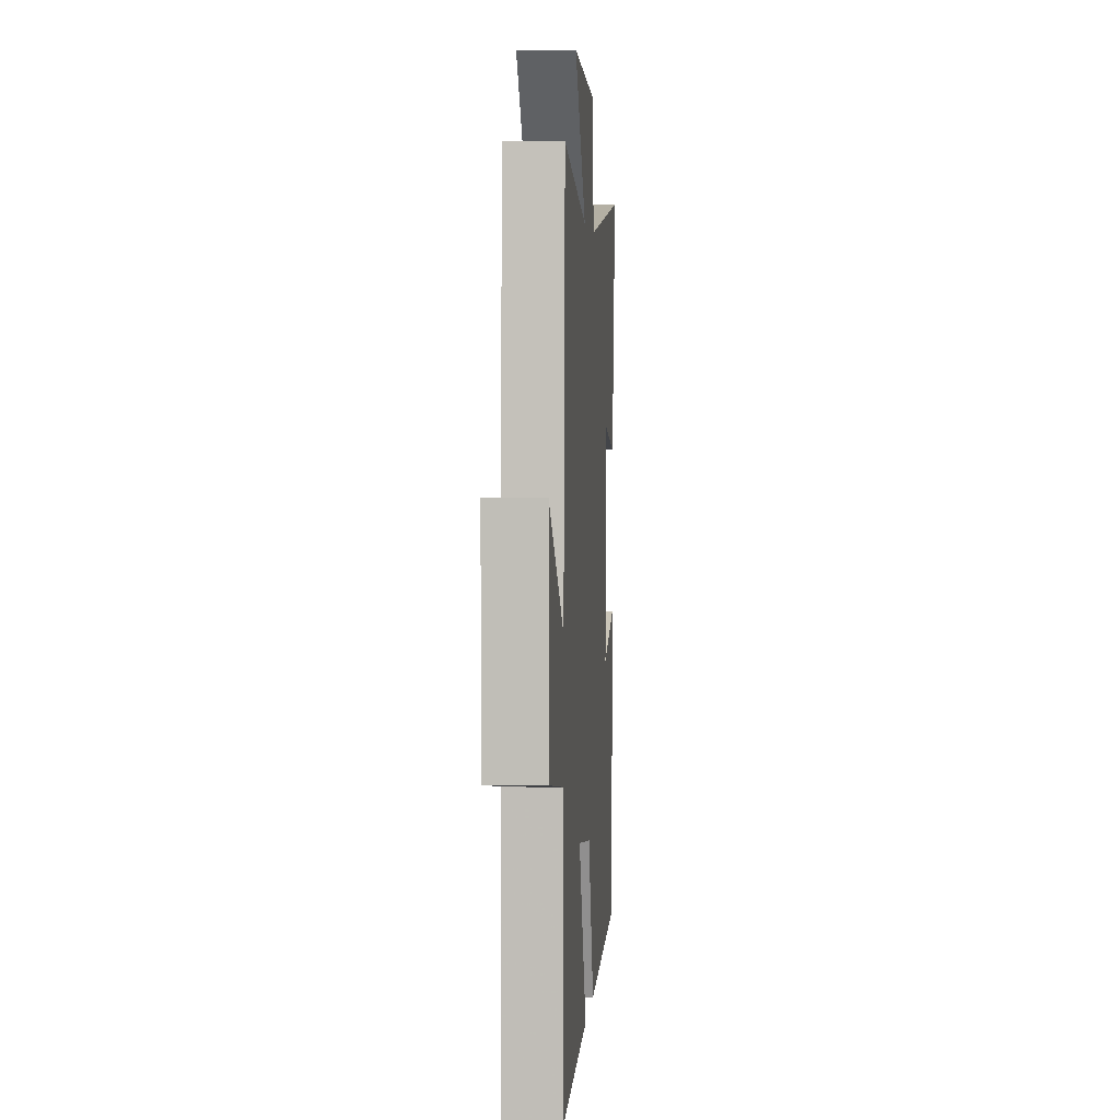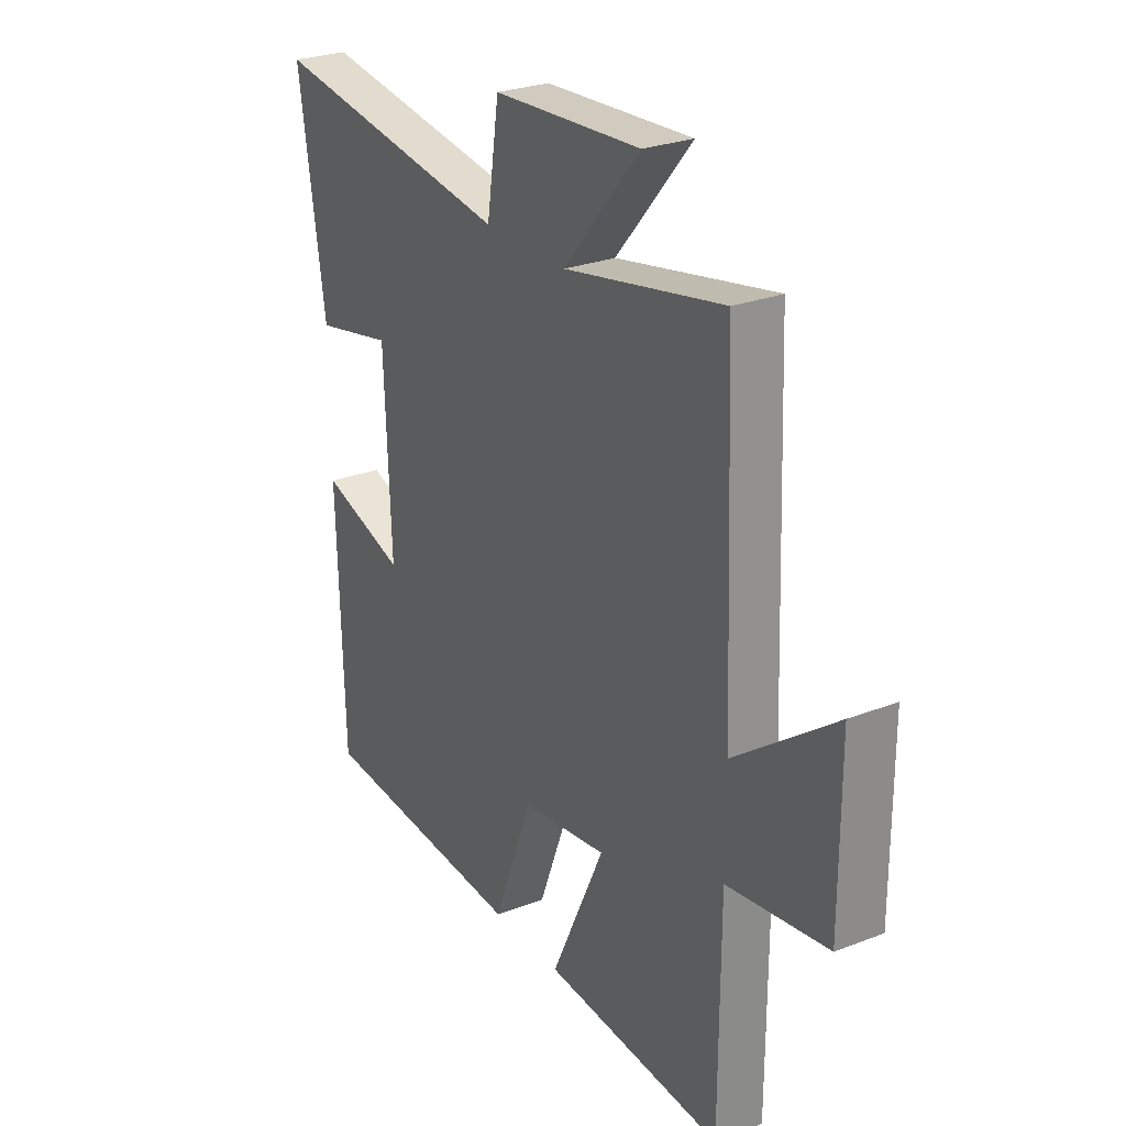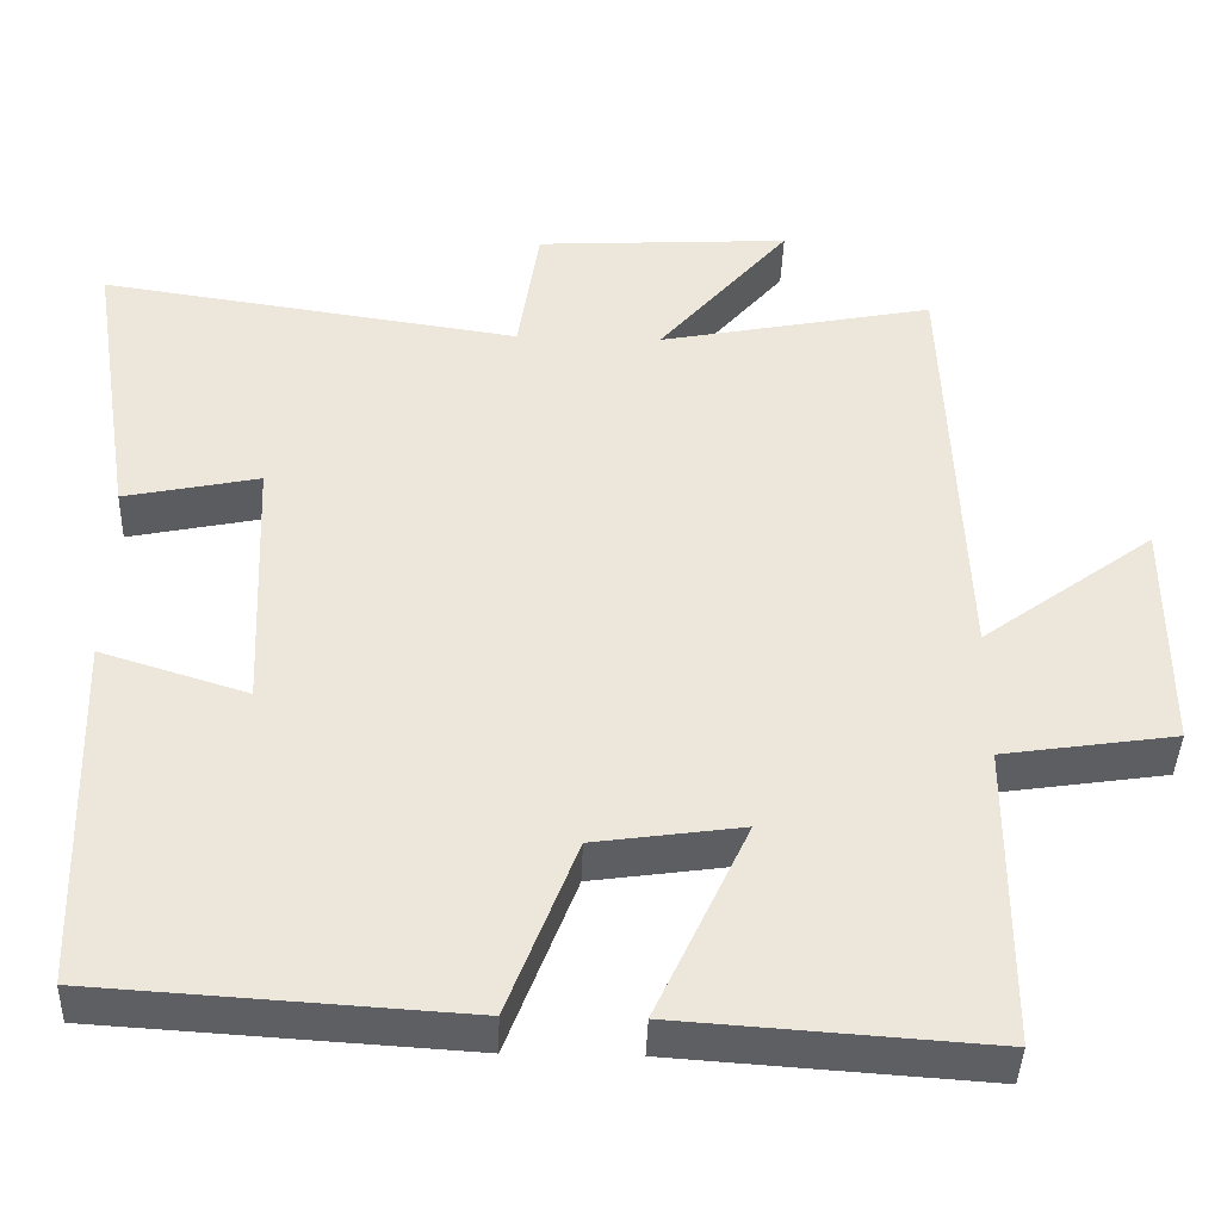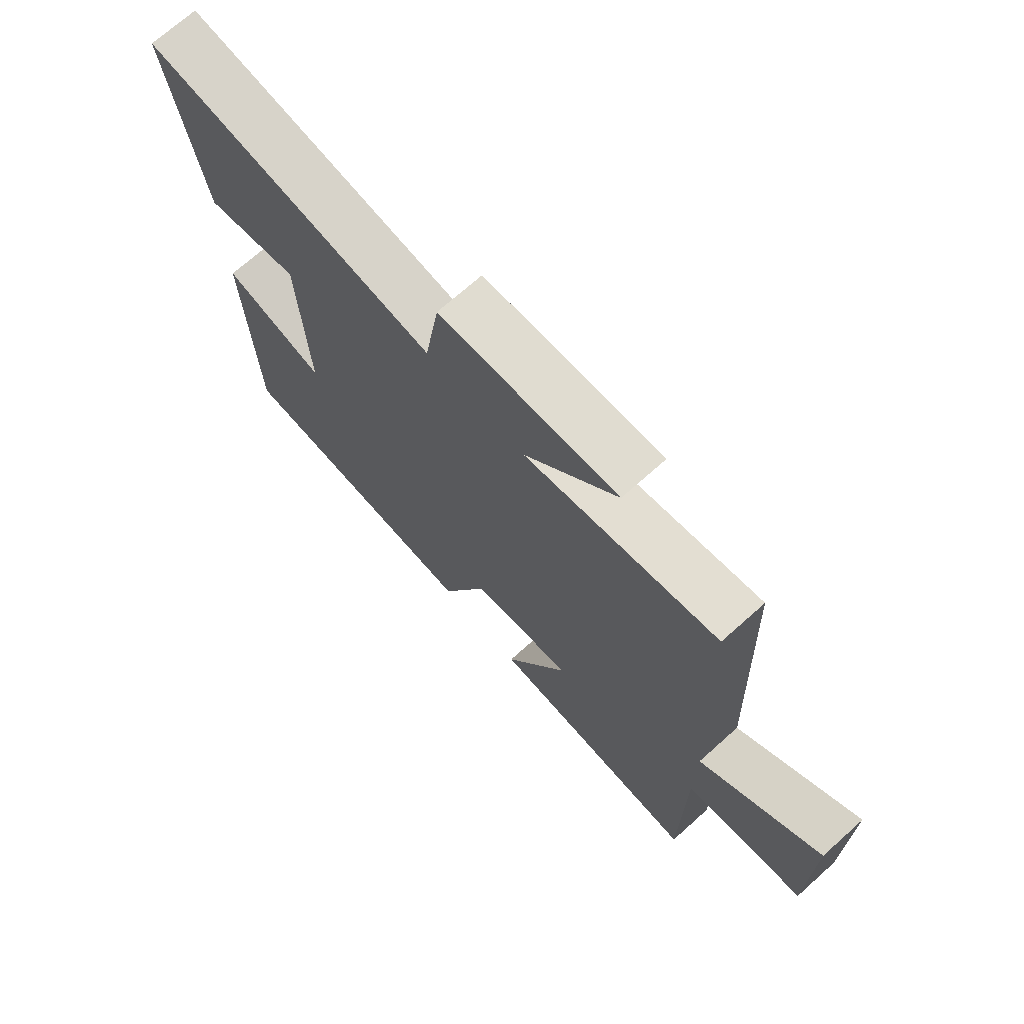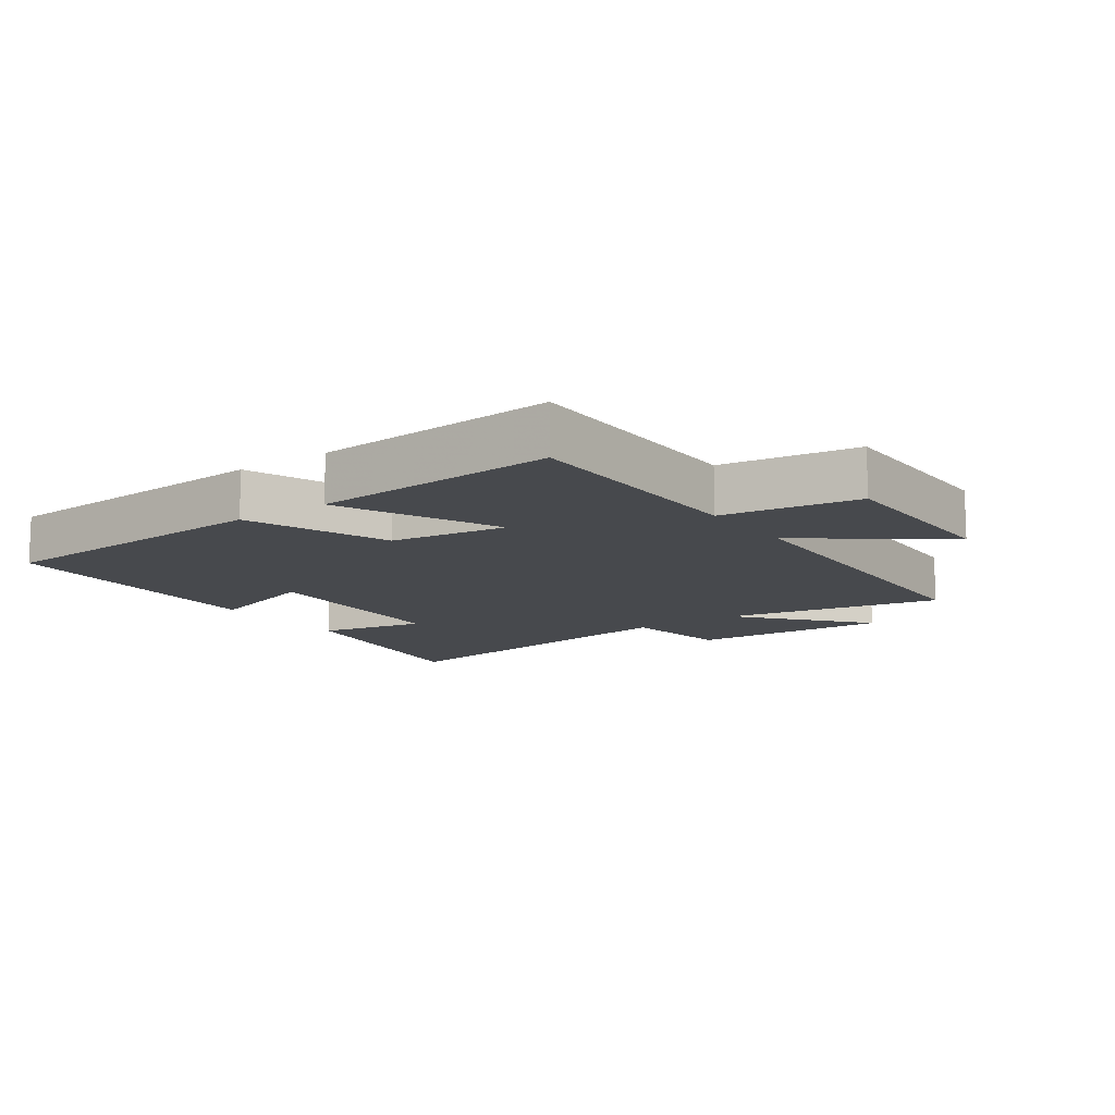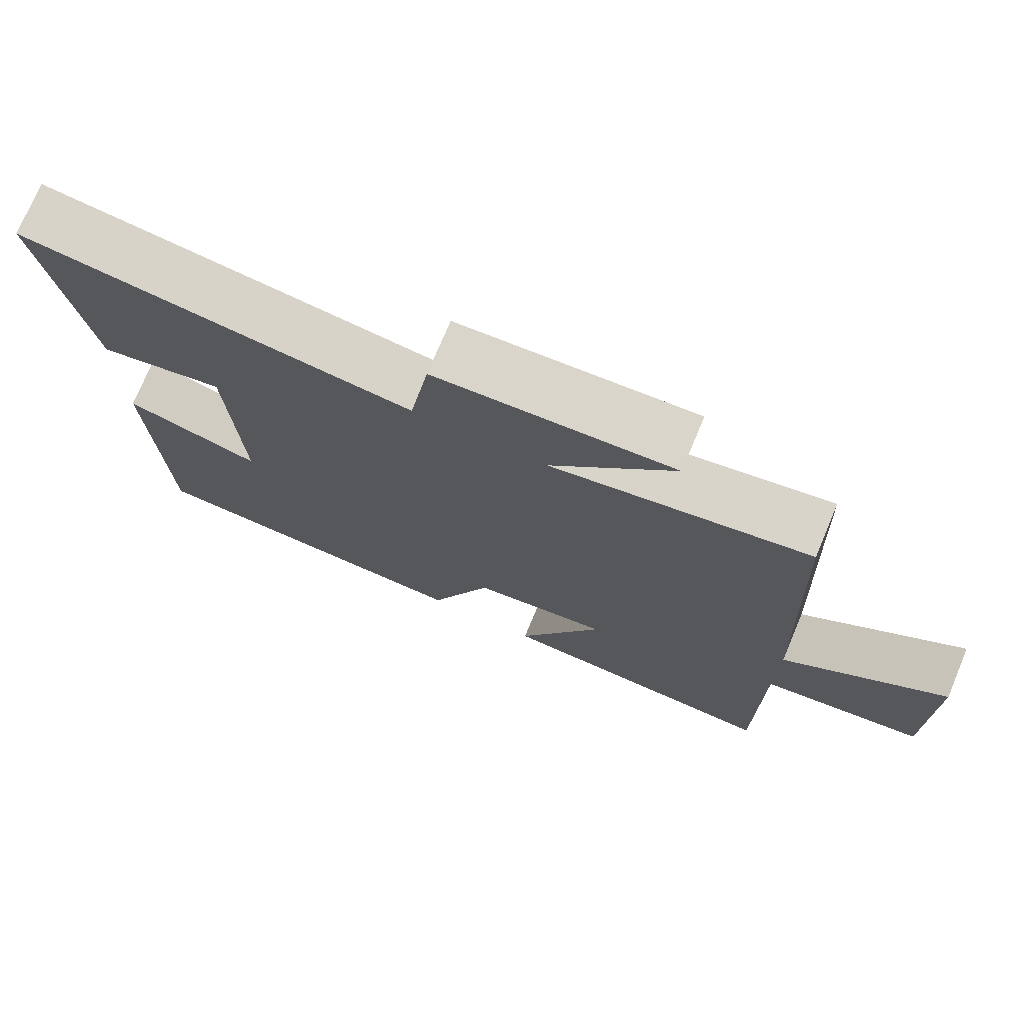
<metadata>
{"format":"obj","ext":"obj","renderer":"f3d","projection":"perspective","resolution":1024,"background":"white","views":[{"elev":3.2,"azim":-85.8,"up":"+Z"},{"elev":26.7,"azim":-121.1,"up":"+Z"},{"elev":-41.2,"azim":178.1,"up":"+Z"},{"elev":71.3,"azim":-131.8,"up":"+Z"},{"elev":-12.1,"azim":-144.6,"up":"+Y"},{"elev":74.7,"azim":-157.2,"up":"+Z"}]}
</metadata>
<code>
v -0.499 0.07 -0.526
v -0.5 0.07 -0.147
v -0.714 0.07 -0.115
v -0.714 0.07 0.181
v -0.5 0.07 0.023
v -0.479 0.07 0.567
v -0.139 0.07 0.5
v -0.301 0.07 0.69
v 0.013 0.07 0.672
v 0.039 0.07 0.5
v 0.557 0.07 0.576
v 0.5 0.07 0.212
v 0.333 0.07 0.247
v 0.319 0.07 -0.083
v 0.5 0.07 -0.026
v 0.487 0.07 -0.472
v 0.036 0.07 -0.5
v -0.048 0.07 -0.279
v -0.23 0.07 -0.253
v -0.116 0.07 -0.5
v -0.499 0 -0.526
v -0.5 0 -0.147
v -0.714 0 -0.115
v -0.714 0 0.181
v -0.5 0 0.023
v -0.479 0 0.567
v -0.139 0 0.5
v -0.301 0 0.69
v 0.013 0 0.672
v 0.039 0 0.5
v 0.557 0 0.576
v 0.5 0 0.212
v 0.333 0 0.247
v 0.319 0 -0.083
v 0.5 0 -0.026
v 0.487 0 -0.472
v 0.036 0 -0.5
v -0.048 0 -0.279
v -0.23 0 -0.253
v -0.116 0 -0.5
f 19 20 1 2
f 18 19 2
f 16 17 18
f 15 16 18
f 14 15 18
f 13 14 18 2
f 10 11 12 13
f 10 13 2
f 7 8 9 10
f 7 10 2
f 5 6 7 2
f 2 3 4 5
f 22 21 40 39
f 22 39 38
f 38 37 36
f 38 36 35
f 38 35 34
f 22 38 34 33
f 33 32 31 30
f 22 33 30
f 30 29 28 27
f 22 30 27
f 22 27 26 25
f 25 24 23 22
f 1 21 22 2
f 2 22 23 3
f 3 23 24 4
f 4 24 25 5
f 5 25 26 6
f 6 26 27 7
f 7 27 28 8
f 8 28 29 9
f 9 29 30 10
f 10 30 31 11
f 11 31 32 12
f 12 32 33 13
f 13 33 34 14
f 14 34 35 15
f 15 35 36 16
f 16 36 37 17
f 17 37 38 18
f 18 38 39 19
f 19 39 40 20
f 20 40 21 1

</code>
